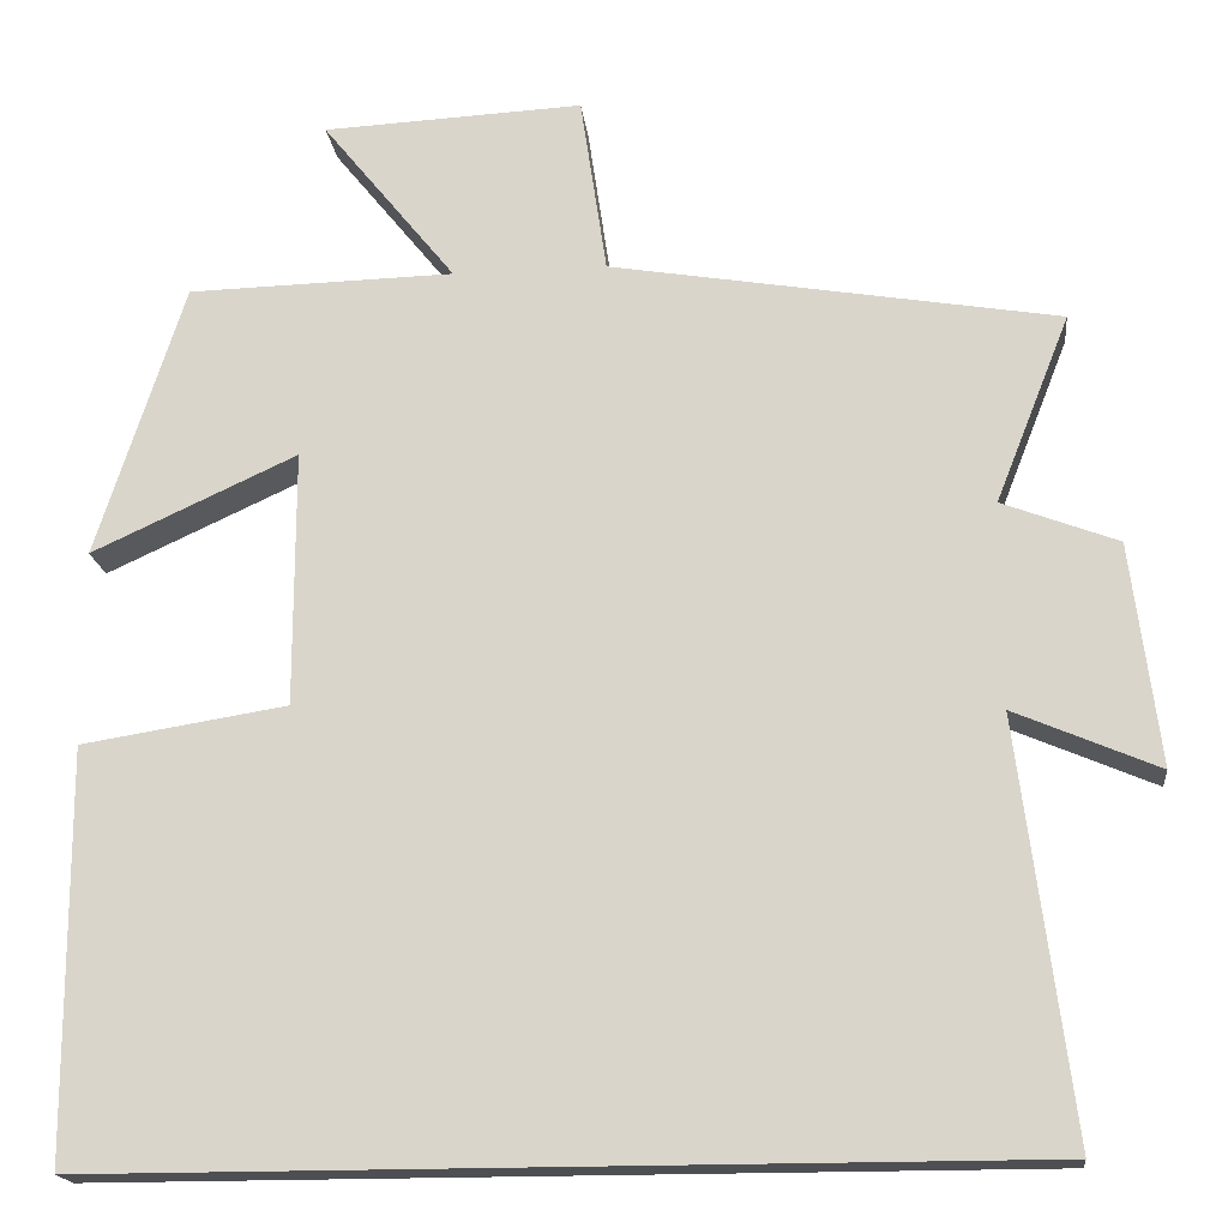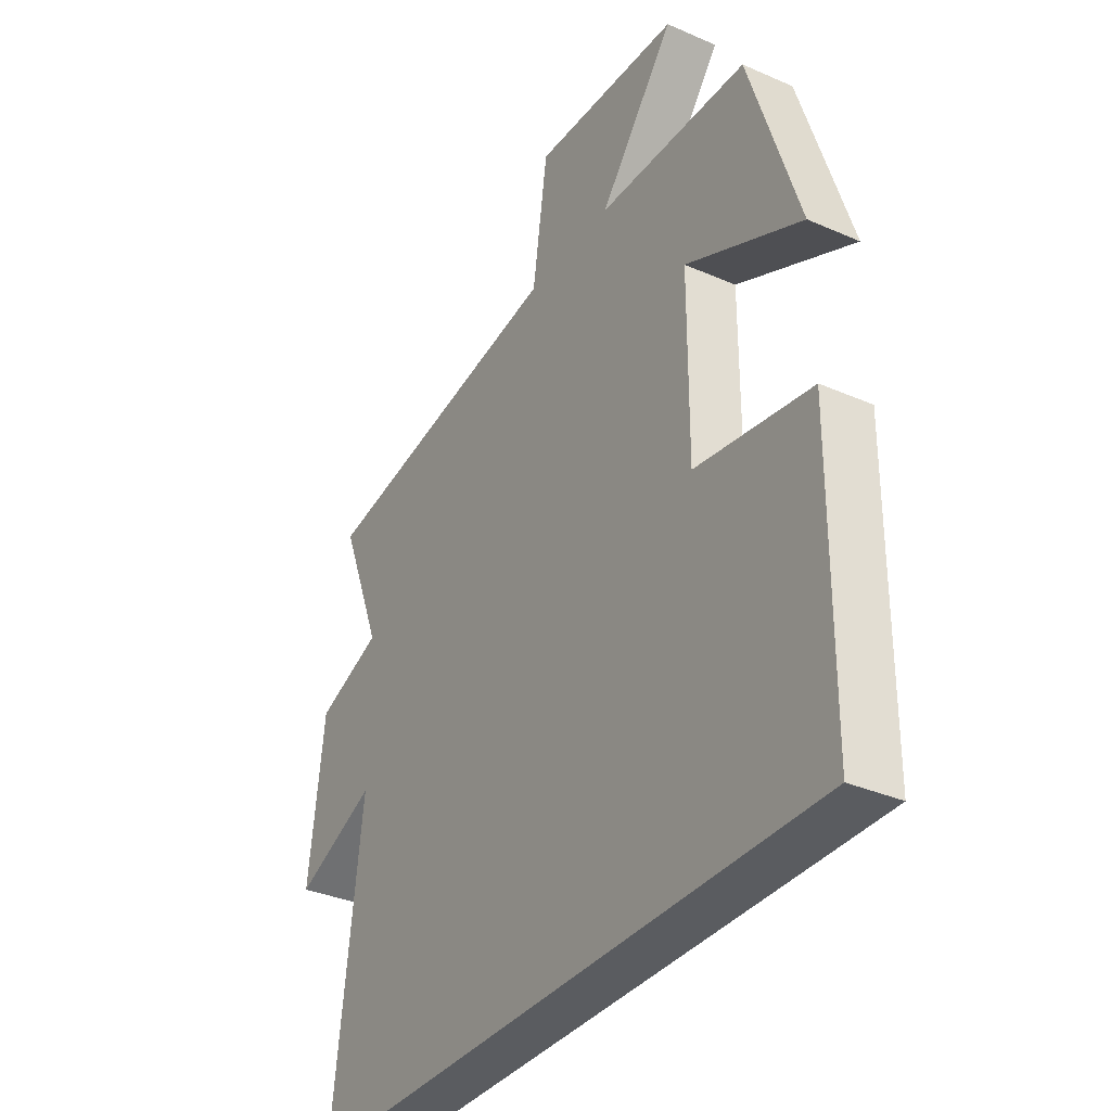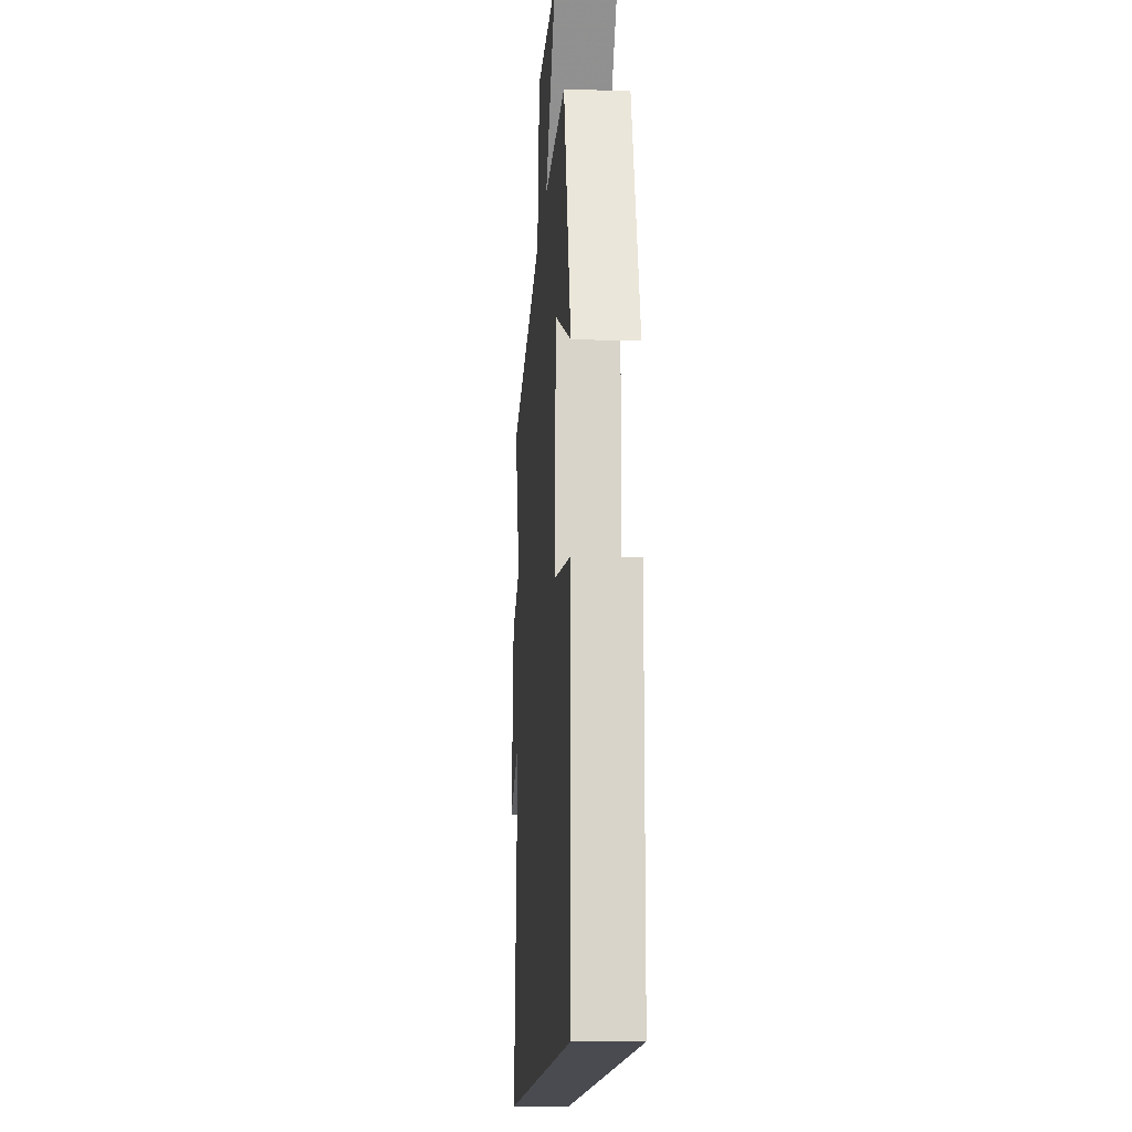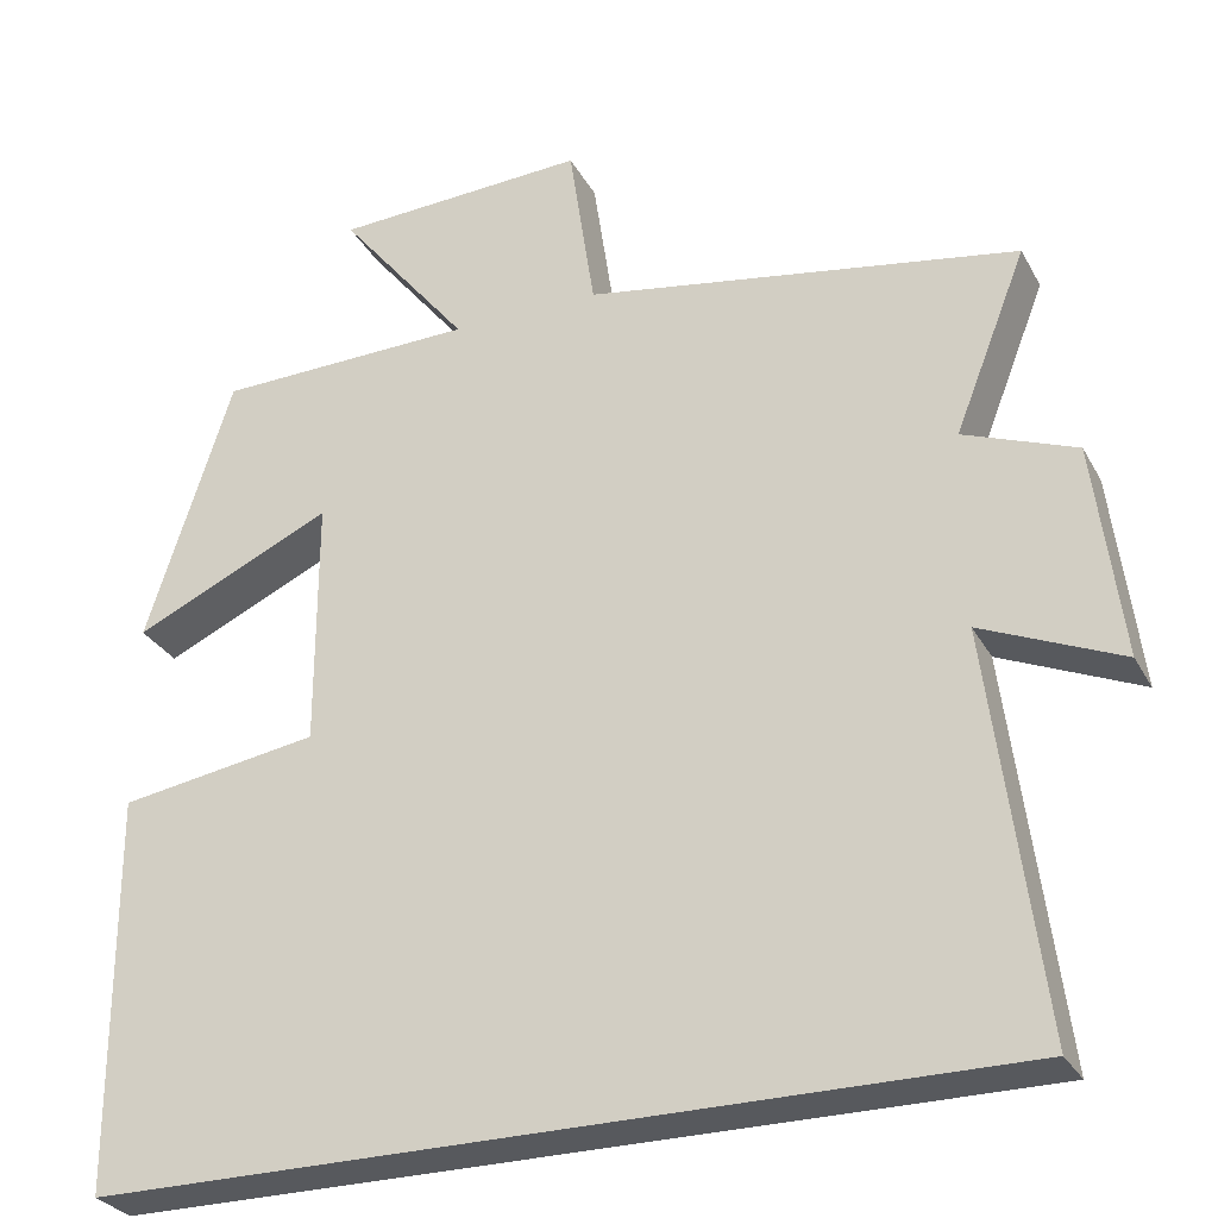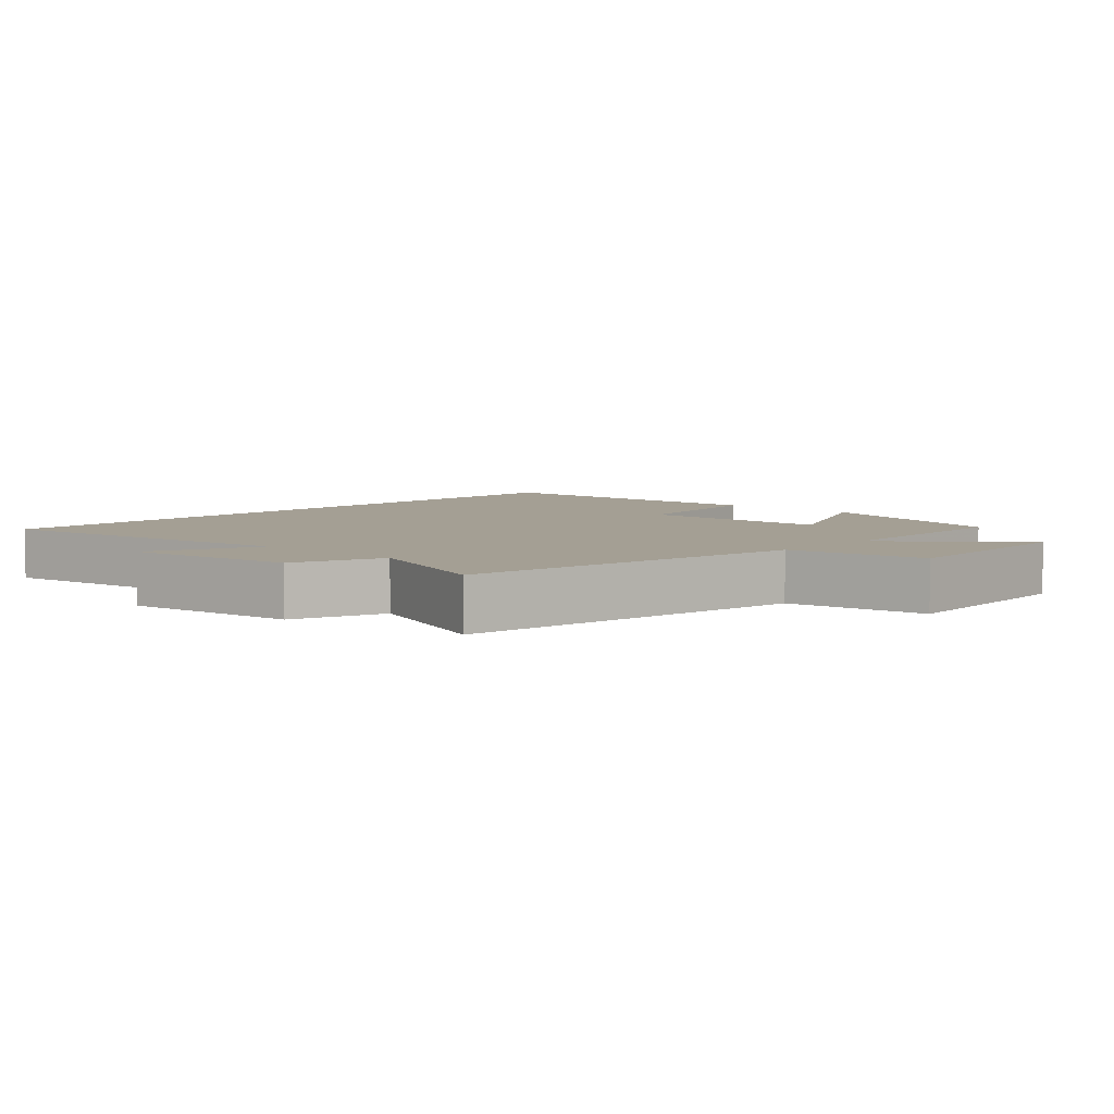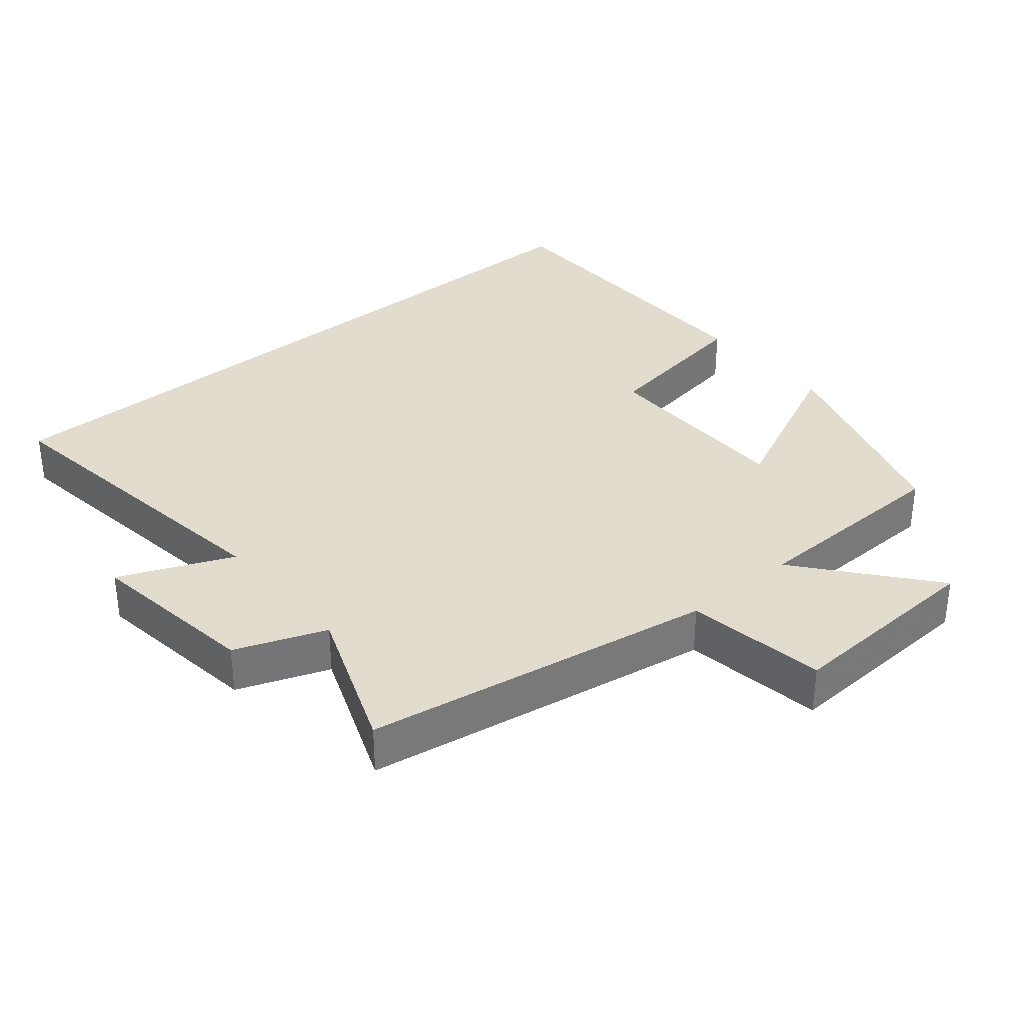
<metadata>
{"format":"obj","ext":"obj","renderer":"f3d","projection":"perspective","resolution":1024,"background":"white","views":[{"elev":-18.1,"azim":-173.6,"up":"+Z"},{"elev":-34.1,"azim":59.3,"up":"+Z"},{"elev":-14.4,"azim":86.1,"up":"+Z"},{"elev":-29.0,"azim":-156.2,"up":"+Z"},{"elev":5.5,"azim":-47.5,"up":"+Y"},{"elev":34.0,"azim":-40.2,"up":"+Y"}]}
</metadata>
<code>
v 0.498 0.07 -0.5
v -0.56 0.07 -0.5
v -0.5 0.07 -0.031
v -0.663 0.07 -0.101
v -0.631 0.07 0.151
v -0.5 0.07 0.201
v -0.584 0.07 0.414
v -0.077 0.07 0.5
v -0.047 0.07 0.703
v 0.249 0.07 0.689
v 0.097 0.07 0.5
v 0.4 0.07 0.493
v 0.5 0.07 0.182
v 0.267 0.07 0.289
v 0.267 0.07 -0.001
v 0.5 0.07 -0.038
v 0.498 0 -0.5
v -0.56 0 -0.5
v -0.5 0 -0.031
v -0.663 0 -0.101
v -0.631 0 0.151
v -0.5 0 0.201
v -0.584 0 0.414
v -0.077 0 0.5
v -0.047 0 0.703
v 0.249 0 0.689
v 0.097 0 0.5
v 0.4 0 0.493
v 0.5 0 0.182
v 0.267 0 0.289
v 0.267 0 -0.001
v 0.5 0 -0.038
f 15 16 1 2
f 14 15 2 3
f 11 12 13 14
f 11 14 3
f 8 9 10 11
f 6 7 8 11
f 6 11 3 4
f 4 5 6
f 18 17 32 31
f 19 18 31 30
f 30 29 28 27
f 19 30 27
f 27 26 25 24
f 27 24 23 22
f 20 19 27 22
f 22 21 20
f 1 17 18 2
f 2 18 19 3
f 3 19 20 4
f 4 20 21 5
f 5 21 22 6
f 6 22 23 7
f 7 23 24 8
f 8 24 25 9
f 9 25 26 10
f 10 26 27 11
f 11 27 28 12
f 12 28 29 13
f 13 29 30 14
f 14 30 31 15
f 15 31 32 16
f 16 32 17 1

</code>
